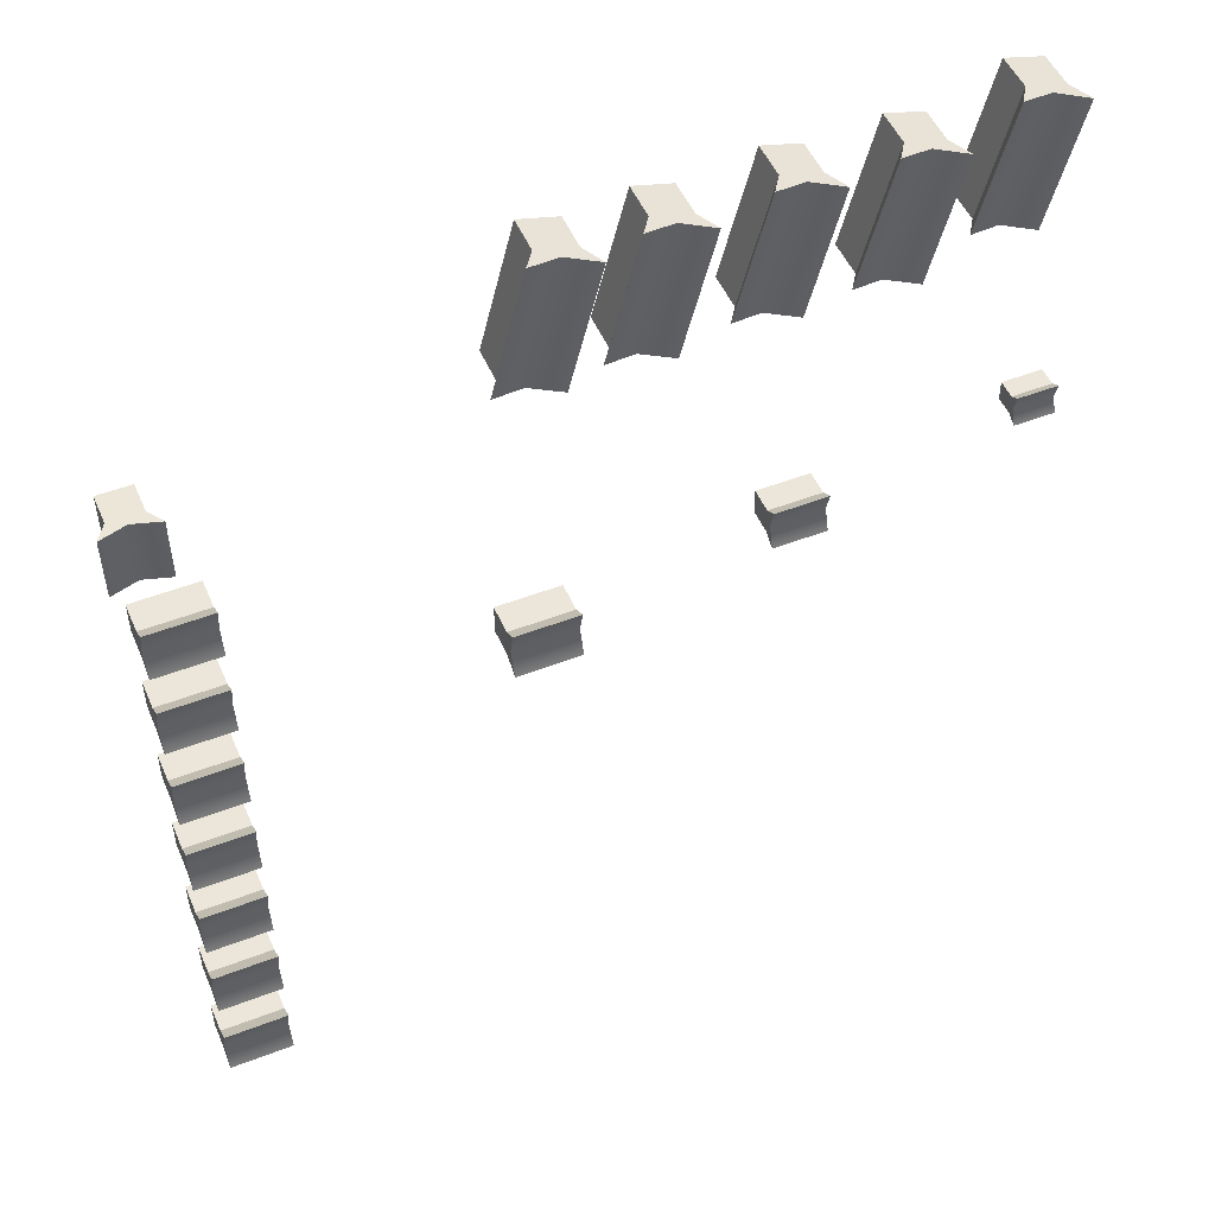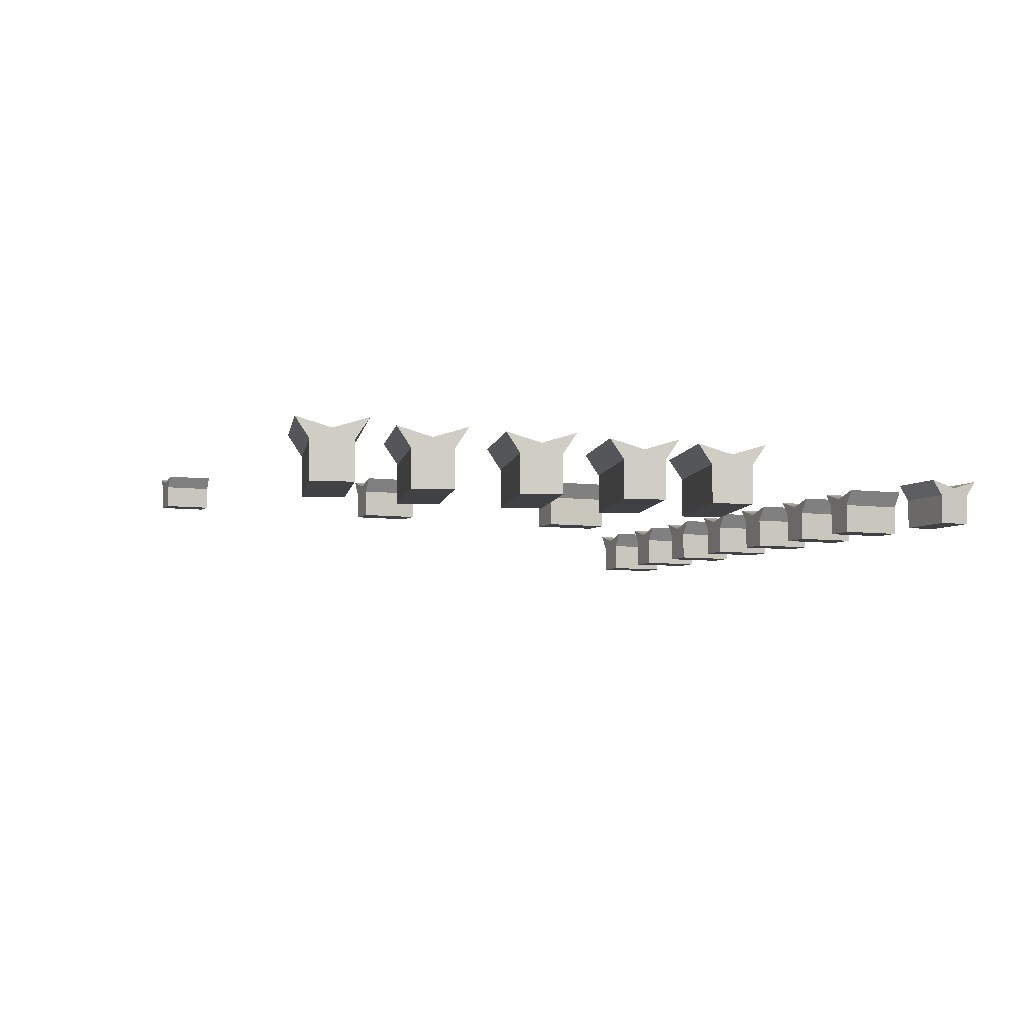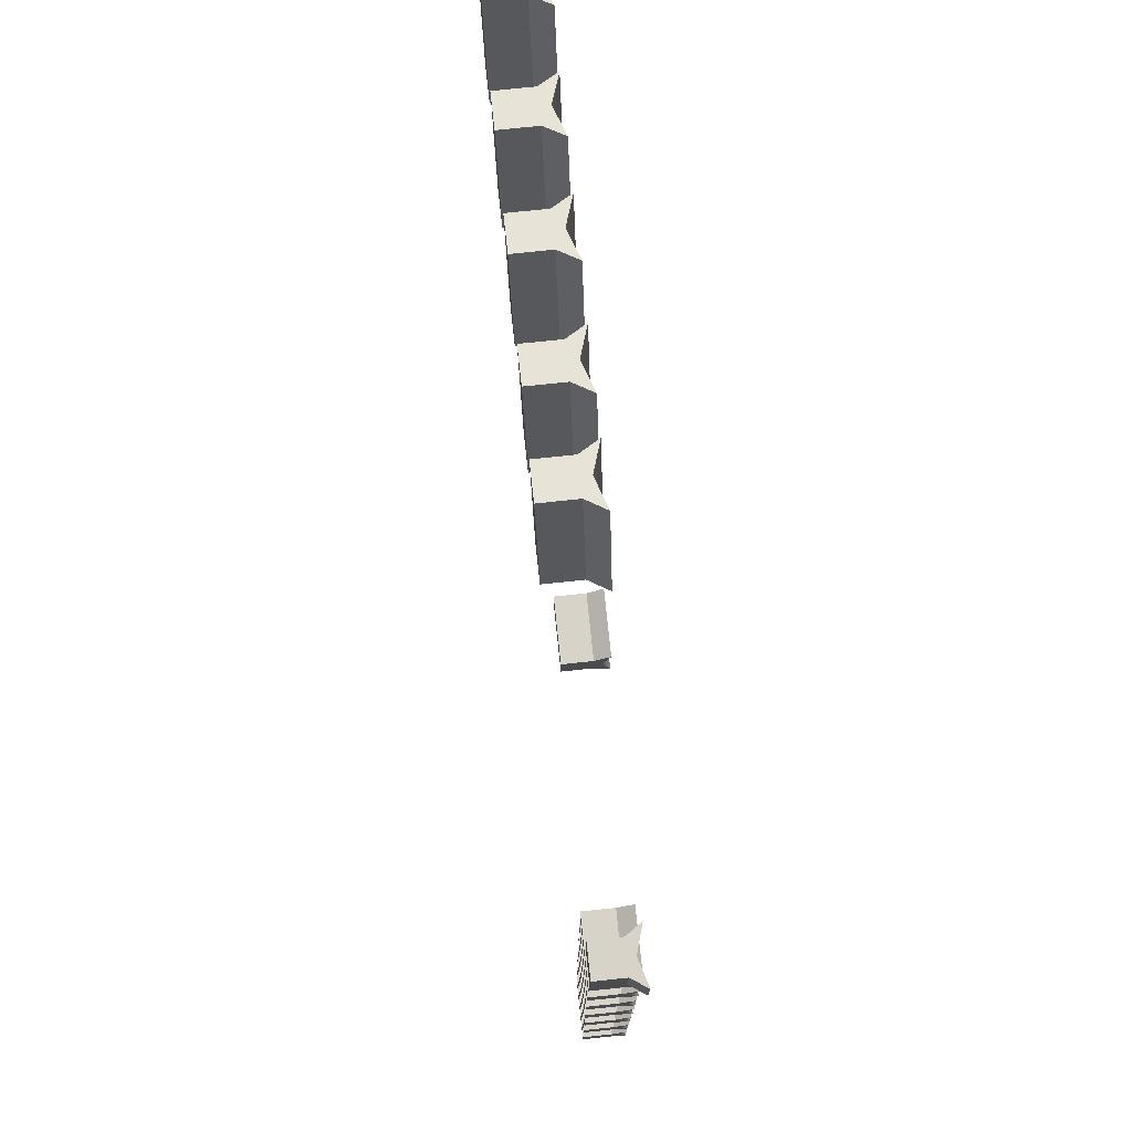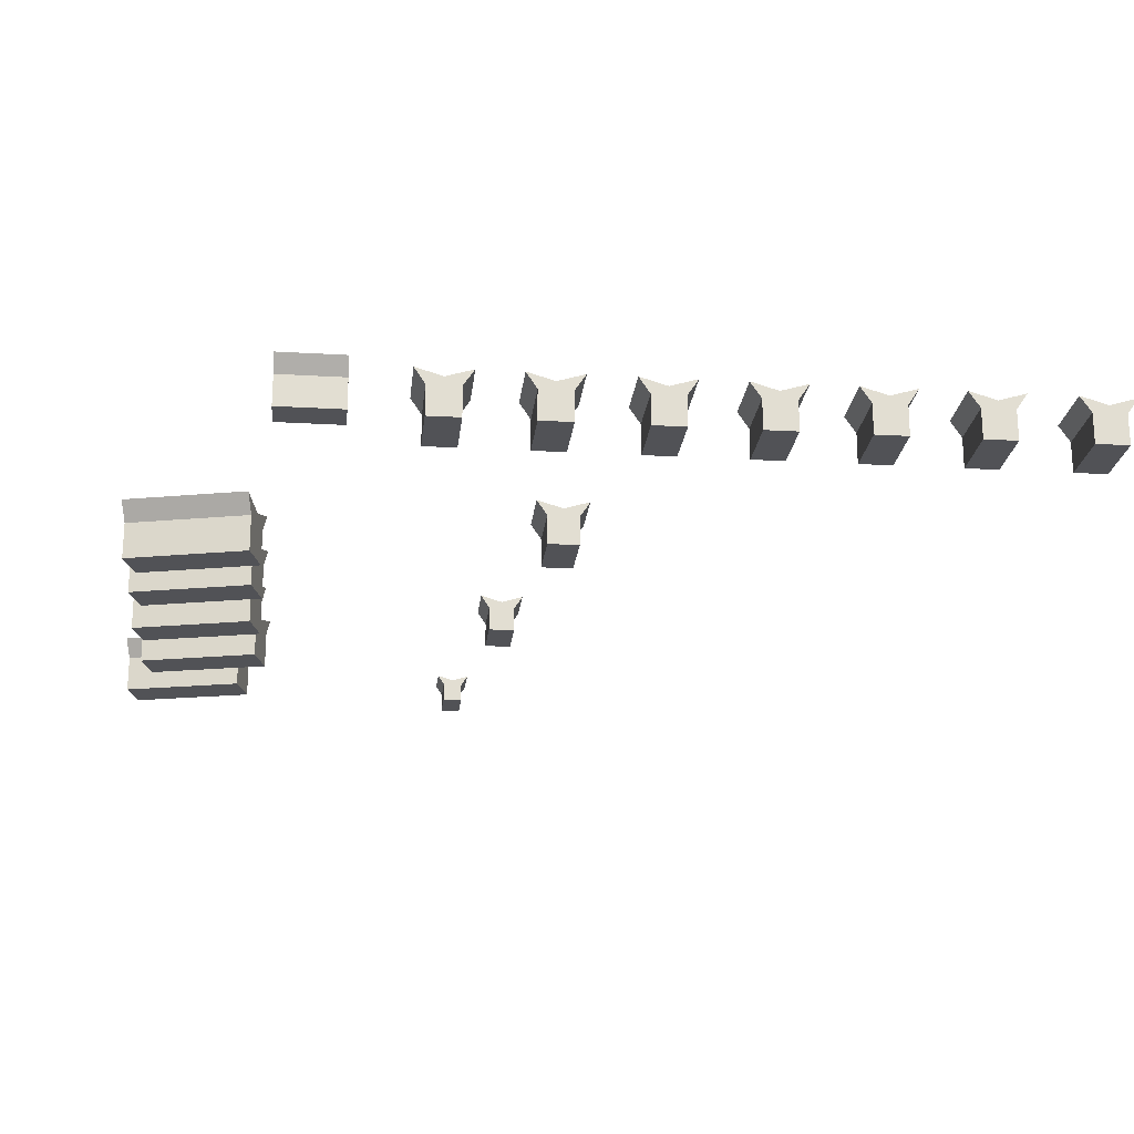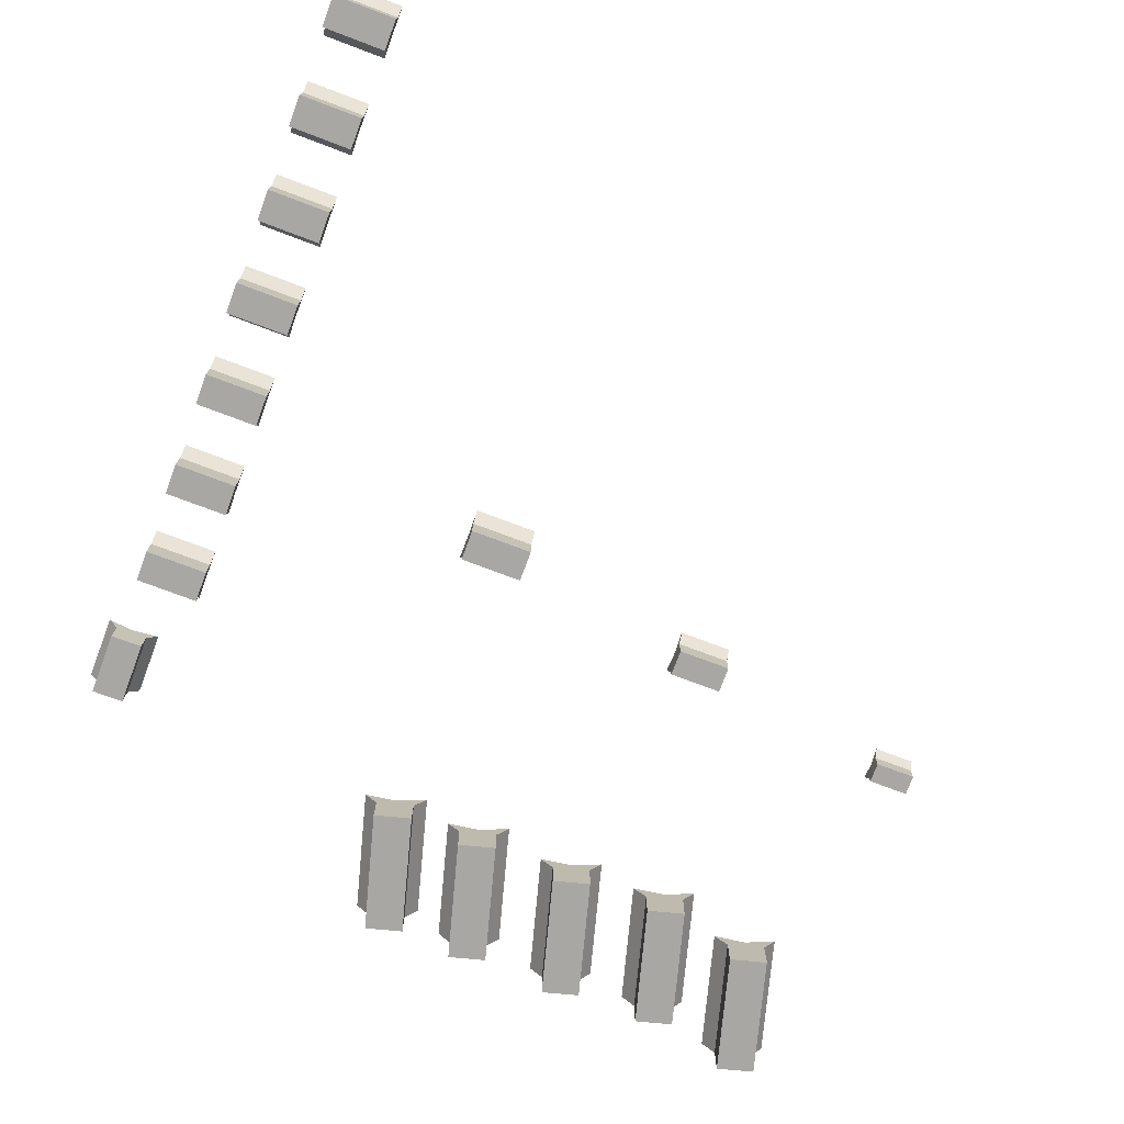
<metadata>
{"format":"obj","ext":"obj","renderer":"f3d","projection":"perspective","resolution":1024,"background":"white","views":[{"elev":49.4,"azim":157.4,"up":"+Z"},{"elev":-5.8,"azim":-22.9,"up":"+Y"},{"elev":75.4,"azim":84.0,"up":"+Z"},{"elev":-21.3,"azim":84.8,"up":"+Y"},{"elev":-74.7,"azim":160.2,"up":"+Y"}]}
</metadata>
<code>
v  -166.4 138 212.4
v  -151 138 216.3
v  -176.8 138 316.1
v  -192.2 138 312.2
v  -176.8 175.8 316.1
v  -151 175.8 216.3
v  -176.6 183.7 209.7
v  -202.4 183.7 309.5
v  -176.8 167.9 316.1
v  -192.2 167.9 312.2
v  -161.4 138 320.1
v  -135.6 138 220.3
v  -135.6 167.9 220.3
v  -161.4 167.9 320.1
v  -151 167.9 216.3
v  -166.4 167.9 212.4
v  -125.4 183.7 223
v  -151.2 183.7 322.8
v  -84.46 138 194.2
v  -69.07 138 198.1
v  -94.86 138 297.9
v  -110.3 138 294
v  -94.86 175.8 297.9
v  -69.07 175.8 198.1
v  -94.64 183.7 191.5
v  -120.4 183.7 291.3
v  -94.86 167.9 297.9
v  -110.3 167.9 294
v  -79.47 138 301.9
v  -53.67 138 202.1
v  -53.67 167.9 202.1
v  -79.47 167.9 301.9
v  -69.07 167.9 198.1
v  -84.46 167.9 194.2
v  -43.5 183.7 204.7
v  -69.29 183.7 304.5
v  0.2343 138 195.8
v  15.63 138 199.7
v  -10.16 138 299.5
v  -25.56 138 295.5
v  -10.16 175.8 299.5
v  15.63 175.8 199.7
v  -9.94 183.7 193.1
v  -35.73 183.7 292.9
v  -10.16 167.9 299.5
v  -25.56 167.9 295.5
v  5.23 138 303.5
v  31.02 138 203.7
v  31.02 167.9 203.7
v  5.23 167.9 303.5
v  15.63 167.9 199.7
v  0.2343 167.9 195.8
v  41.2 183.7 206.3
v  15.4 183.7 306.1
v  86.32 138 192
v  101.7 138 195.9
v  75.92 138 295.7
v  60.53 138 291.8
v  75.92 175.8 295.7
v  101.7 175.8 195.9
v  76.15 183.7 189.3
v  50.36 183.7 289.1
v  75.92 167.9 295.7
v  60.53 167.9 291.8
v  91.32 138 299.7
v  117.1 138 199.9
v  117.1 167.9 199.9
v  91.32 167.9 299.7
v  101.7 167.9 195.9
v  86.32 167.9 192
v  127.3 183.7 202.5
v  101.5 183.7 302.3
v  161.5 138 190.8
v  176.9 138 194.7
v  151.1 138 294.5
v  135.7 138 290.6
v  151.1 175.8 294.5
v  176.9 175.8 194.7
v  151.4 183.7 188.1
v  125.6 183.7 287.9
v  151.1 167.9 294.5
v  135.7 167.9 290.6
v  166.5 138 298.5
v  192.3 138 198.7
v  192.3 167.9 198.7
v  166.5 167.9 298.5
v  176.9 167.9 194.7
v  161.5 167.9 190.8
v  202.5 183.7 201.3
v  176.7 183.7 301.1
v  419.8 143.8 125
v  432.7 143.8 124.9
v  433.4 143.8 176.1
v  420.5 143.8 176.2
v  433.4 174.4 176.1
v  432.7 174.4 124.9
v  411.3 180.8 125.1
v  412 180.8 176.2
v  433.4 168 176.1
v  420.5 168 176.2
v  446.3 143.8 175.9
v  445.6 143.8 124.8
v  445.6 168 124.8
v  446.3 168 175.9
v  432.7 168 124.9
v  419.8 168 125
v  454.1 180.8 124.7
v  454.8 180.8 175.9
v  439.8 143.8 46.17
v  439.9 143.8 59.05
v  388.8 143.8 59.79
v  388.7 143.8 46.91
v  388.8 174.4 59.79
v  439.9 174.4 59.05
v  439.8 180.8 37.66
v  388.6 180.8 38.4
v  388.8 168 59.79
v  388.7 168 46.91
v  388.9 143.8 72.67
v  440.1 143.8 71.93
v  440.1 168 71.93
v  388.9 168 72.67
v  439.9 168 59.05
v  439.8 168 46.17
v  440.1 180.8 80.44
v  389 180.8 81.18
v  439.1 143.8 -31.42
v  439.3 143.8 -18.54
v  388.1 143.8 -17.8
v  388 143.8 -30.68
v  388.1 174.4 -17.8
v  439.3 174.4 -18.54
v  439.1 180.8 -39.93
v  387.9 180.8 -39.19
v  388.1 168 -17.8
v  388 168 -30.68
v  388.2 143.8 -4.921
v  439.4 143.8 -5.663
v  439.4 168 -5.663
v  388.2 168 -4.921
v  439.3 168 -18.54
v  439.1 168 -31.42
v  439.4 180.8 2.848
v  388.3 180.8 3.59
v  438.4 143.8 -110.2
v  438.6 143.8 -97.37
v  387.4 143.8 -96.63
v  387.3 143.8 -109.5
v  387.4 174.4 -96.63
v  438.6 174.4 -97.37
v  438.4 180.8 -118.8
v  387.2 180.8 -118
v  387.4 168 -96.63
v  387.3 168 -109.5
v  387.5 143.8 -83.75
v  438.7 143.8 -84.49
v  438.7 168 -84.49
v  387.5 168 -83.75
v  438.6 168 -97.37
v  438.4 168 -110.2
v  438.7 180.8 -75.98
v  387.6 180.8 -75.24
v  437.7 143.8 -188.7
v  437.9 143.8 -175.8
v  386.7 143.8 -175.1
v  386.6 143.8 -187.9
v  386.7 174.4 -175.1
v  437.9 174.4 -175.8
v  437.7 180.8 -197.2
v  386.5 180.8 -196.4
v  386.7 168 -175.1
v  386.6 168 -187.9
v  386.8 143.8 -162.2
v  438 143.8 -162.9
v  438 168 -162.9
v  386.8 168 -162.2
v  437.9 168 -175.8
v  437.7 168 -188.7
v  438 180.8 -154.4
v  386.9 180.8 -153.7
v  437 143.8 -266.9
v  437.2 143.8 -254
v  386 143.8 -253.2
v  385.9 143.8 -266.1
v  386 174.4 -253.2
v  437.2 174.4 -254
v  437 180.8 -275.4
v  385.8 180.8 -274.6
v  386 168 -253.2
v  385.9 168 -266.1
v  386.2 143.8 -240.4
v  437.3 143.8 -241.1
v  437.3 168 -241.1
v  386.2 168 -240.4
v  437.2 168 -254
v  437 168 -266.9
v  437.4 180.8 -232.6
v  386.2 180.8 -231.9
v  436.4 143.8 -344.7
v  436.5 143.8 -331.8
v  385.3 143.8 -331.1
v  385.2 143.8 -344
v  385.3 174.4 -331.1
v  436.5 174.4 -331.8
v  436.3 180.8 -353.2
v  385.2 180.8 -352.5
v  385.3 168 -331.1
v  385.2 168 -344
v  385.5 143.8 -318.2
v  436.6 143.8 -319
v  436.6 168 -319
v  385.5 168 -318.2
v  436.5 168 -331.8
v  436.4 168 -344.7
v  436.7 180.8 -310.5
v  385.5 180.8 -309.7
v  435.6 143.8 -425.2
v  435.8 143.8 -412.3
v  384.6 143.8 -411.5
v  384.5 143.8 -424.4
v  384.6 174.4 -411.5
v  435.8 174.4 -412.3
v  435.6 180.8 -433.7
v  384.4 180.8 -432.9
v  384.6 168 -411.5
v  384.5 168 -424.4
v  384.7 143.8 -398.7
v  435.9 143.8 -399.4
v  435.9 168 -399.4
v  384.7 168 -398.7
v  435.8 168 -412.3
v  435.6 168 -425.2
v  435.9 180.8 -390.9
v  384.8 180.8 -390.2
v  195.1 150.8 -58.49
v  195.2 150.8 -45.61
v  144.1 150.8 -44.87
v  143.9 150.8 -57.75
v  144.1 181.4 -44.87
v  195.2 181.4 -45.61
v  195 187.8 -67
v  143.9 187.8 -66.26
v  144.1 175 -44.87
v  143.9 175 -57.75
v  144.2 150.8 -31.99
v  195.3 150.8 -32.73
v  195.3 175 -32.73
v  144.2 175 -31.99
v  195.2 175 -45.61
v  195.1 175 -58.49
v  195.4 187.8 -24.22
v  144.3 187.8 -23.48
v  -0.9006 148.7 -20.33
v  -0.8052 148.7 -9.604
v  -43.39 148.7 -8.986
v  -43.49 148.7 -19.71
v  -43.39 174.1 -8.986
v  -0.8052 174.1 -9.604
v  -0.9636 179.5 -27.42
v  -43.55 179.5 -26.8
v  -43.39 168.8 -8.986
v  -43.49 168.8 -19.71
v  -43.3 148.7 1.741
v  -0.7098 148.7 1.123
v  -0.7098 168.8 1.123
v  -43.3 168.8 1.741
v  -0.8052 168.8 -9.604
v  -0.9006 168.8 -20.33
v  -0.6468 179.5 8.213
v  -43.23 179.5 8.831
v  -190.5 146.1 15.75
v  -190.4 146.1 23.89
v  -222.7 146.1 24.35
v  -222.7 146.1 16.22
v  -222.7 165.4 24.35
v  -190.4 165.4 23.89
v  -190.5 169.4 10.38
v  -222.8 169.4 10.85
v  -222.7 161.4 24.35
v  -222.7 161.4 16.22
v  -222.6 146.1 32.48
v  -190.3 146.1 32.02
v  -190.3 161.4 32.02
v  -222.6 161.4 32.48
v  -190.4 161.4 23.89
v  -190.5 161.4 15.75
v  -190.3 169.4 37.39
v  -222.6 169.4 37.86
g Box179
f 1 2 3
f 3 4 1
f 5 6 7
f 7 8 5
f 3 9 10
f 10 4 3
f 11 12 13
f 13 14 11
f 2 15 13
f 13 12 2
f 1 4 10
f 10 16 1
f 9 5 8
f 8 10 9
f 14 13 17
f 17 18 14
f 15 6 17
f 17 13 15
f 16 10 8
f 8 7 16
f 12 11 3
f 3 2 12
f 18 17 6
f 6 5 18
f 11 14 9
f 9 3 11
f 1 16 15
f 15 2 1
f 14 18 5
f 5 9 14
f 16 7 6
f 6 15 16
f 19 20 21
f 21 22 19
f 23 24 25
f 25 26 23
f 21 27 28
f 28 22 21
f 29 30 31
f 31 32 29
f 20 33 31
f 31 30 20
f 19 22 28
f 28 34 19
f 27 23 26
f 26 28 27
f 32 31 35
f 35 36 32
f 33 24 35
f 35 31 33
f 34 28 26
f 26 25 34
f 30 29 21
f 21 20 30
f 36 35 24
f 24 23 36
f 29 32 27
f 27 21 29
f 19 34 33
f 33 20 19
f 32 36 23
f 23 27 32
f 34 25 24
f 24 33 34
f 37 38 39
f 39 40 37
f 41 42 43
f 43 44 41
f 39 45 46
f 46 40 39
f 47 48 49
f 49 50 47
f 38 51 49
f 49 48 38
f 37 40 46
f 46 52 37
f 45 41 44
f 44 46 45
f 50 49 53
f 53 54 50
f 51 42 53
f 53 49 51
f 52 46 44
f 44 43 52
f 48 47 39
f 39 38 48
f 54 53 42
f 42 41 54
f 47 50 45
f 45 39 47
f 37 52 51
f 51 38 37
f 50 54 41
f 41 45 50
f 52 43 42
f 42 51 52
f 55 56 57
f 57 58 55
f 59 60 61
f 61 62 59
f 57 63 64
f 64 58 57
f 65 66 67
f 67 68 65
f 56 69 67
f 67 66 56
f 55 58 64
f 64 70 55
f 63 59 62
f 62 64 63
f 68 67 71
f 71 72 68
f 69 60 71
f 71 67 69
f 70 64 62
f 62 61 70
f 66 65 57
f 57 56 66
f 72 71 60
f 60 59 72
f 65 68 63
f 63 57 65
f 55 70 69
f 69 56 55
f 68 72 59
f 59 63 68
f 70 61 60
f 60 69 70
f 73 74 75
f 75 76 73
f 77 78 79
f 79 80 77
f 75 81 82
f 82 76 75
f 83 84 85
f 85 86 83
f 74 87 85
f 85 84 74
f 73 76 82
f 82 88 73
f 81 77 80
f 80 82 81
f 86 85 89
f 89 90 86
f 87 78 89
f 89 85 87
f 88 82 80
f 80 79 88
f 84 83 75
f 75 74 84
f 90 89 78
f 78 77 90
f 83 86 81
f 81 75 83
f 73 88 87
f 87 74 73
f 86 90 77
f 77 81 86
f 88 79 78
f 78 87 88
f 91 92 93
f 93 94 91
f 95 96 97
f 97 98 95
f 93 99 100
f 100 94 93
f 101 102 103
f 103 104 101
f 92 105 103
f 103 102 92
f 91 94 100
f 100 106 91
f 99 95 98
f 98 100 99
f 104 103 107
f 107 108 104
f 105 96 107
f 107 103 105
f 106 100 98
f 98 97 106
f 102 101 93
f 93 92 102
f 108 107 96
f 96 95 108
f 101 104 99
f 99 93 101
f 91 106 105
f 105 92 91
f 104 108 95
f 95 99 104
f 106 97 96
f 96 105 106
f 109 110 111
f 111 112 109
f 113 114 115
f 115 116 113
f 111 117 118
f 118 112 111
f 119 120 121
f 121 122 119
f 110 123 121
f 121 120 110
f 109 112 118
f 118 124 109
f 117 113 116
f 116 118 117
f 122 121 125
f 125 126 122
f 123 114 125
f 125 121 123
f 124 118 116
f 116 115 124
f 120 119 111
f 111 110 120
f 126 125 114
f 114 113 126
f 119 122 117
f 117 111 119
f 109 124 123
f 123 110 109
f 122 126 113
f 113 117 122
f 124 115 114
f 114 123 124
f 127 128 129
f 129 130 127
f 131 132 133
f 133 134 131
f 129 135 136
f 136 130 129
f 137 138 139
f 139 140 137
f 128 141 139
f 139 138 128
f 127 130 136
f 136 142 127
f 135 131 134
f 134 136 135
f 140 139 143
f 143 144 140
f 141 132 143
f 143 139 141
f 142 136 134
f 134 133 142
f 138 137 129
f 129 128 138
f 144 143 132
f 132 131 144
f 137 140 135
f 135 129 137
f 127 142 141
f 141 128 127
f 140 144 131
f 131 135 140
f 142 133 132
f 132 141 142
f 145 146 147
f 147 148 145
f 149 150 151
f 151 152 149
f 147 153 154
f 154 148 147
f 155 156 157
f 157 158 155
f 146 159 157
f 157 156 146
f 145 148 154
f 154 160 145
f 153 149 152
f 152 154 153
f 158 157 161
f 161 162 158
f 159 150 161
f 161 157 159
f 160 154 152
f 152 151 160
f 156 155 147
f 147 146 156
f 162 161 150
f 150 149 162
f 155 158 153
f 153 147 155
f 145 160 159
f 159 146 145
f 158 162 149
f 149 153 158
f 160 151 150
f 150 159 160
f 163 164 165
f 165 166 163
f 167 168 169
f 169 170 167
f 165 171 172
f 172 166 165
f 173 174 175
f 175 176 173
f 164 177 175
f 175 174 164
f 163 166 172
f 172 178 163
f 171 167 170
f 170 172 171
f 176 175 179
f 179 180 176
f 177 168 179
f 179 175 177
f 178 172 170
f 170 169 178
f 174 173 165
f 165 164 174
f 180 179 168
f 168 167 180
f 173 176 171
f 171 165 173
f 163 178 177
f 177 164 163
f 176 180 167
f 167 171 176
f 178 169 168
f 168 177 178
f 181 182 183
f 183 184 181
f 185 186 187
f 187 188 185
f 183 189 190
f 190 184 183
f 191 192 193
f 193 194 191
f 182 195 193
f 193 192 182
f 181 184 190
f 190 196 181
f 189 185 188
f 188 190 189
f 194 193 197
f 197 198 194
f 195 186 197
f 197 193 195
f 196 190 188
f 188 187 196
f 192 191 183
f 183 182 192
f 198 197 186
f 186 185 198
f 191 194 189
f 189 183 191
f 181 196 195
f 195 182 181
f 194 198 185
f 185 189 194
f 196 187 186
f 186 195 196
f 199 200 201
f 201 202 199
f 203 204 205
f 205 206 203
f 201 207 208
f 208 202 201
f 209 210 211
f 211 212 209
f 200 213 211
f 211 210 200
f 199 202 208
f 208 214 199
f 207 203 206
f 206 208 207
f 212 211 215
f 215 216 212
f 213 204 215
f 215 211 213
f 214 208 206
f 206 205 214
f 210 209 201
f 201 200 210
f 216 215 204
f 204 203 216
f 209 212 207
f 207 201 209
f 199 214 213
f 213 200 199
f 212 216 203
f 203 207 212
f 214 205 204
f 204 213 214
f 217 218 219
f 219 220 217
f 221 222 223
f 223 224 221
f 219 225 226
f 226 220 219
f 227 228 229
f 229 230 227
f 218 231 229
f 229 228 218
f 217 220 226
f 226 232 217
f 225 221 224
f 224 226 225
f 230 229 233
f 233 234 230
f 231 222 233
f 233 229 231
f 232 226 224
f 224 223 232
f 228 227 219
f 219 218 228
f 234 233 222
f 222 221 234
f 227 230 225
f 225 219 227
f 217 232 231
f 231 218 217
f 230 234 221
f 221 225 230
f 232 223 222
f 222 231 232
f 235 236 237
f 237 238 235
f 239 240 241
f 241 242 239
f 237 243 244
f 244 238 237
f 245 246 247
f 247 248 245
f 236 249 247
f 247 246 236
f 235 238 244
f 244 250 235
f 243 239 242
f 242 244 243
f 248 247 251
f 251 252 248
f 249 240 251
f 251 247 249
f 250 244 242
f 242 241 250
f 246 245 237
f 237 236 246
f 252 251 240
f 240 239 252
f 245 248 243
f 243 237 245
f 235 250 249
f 249 236 235
f 248 252 239
f 239 243 248
f 250 241 240
f 240 249 250
f 253 254 255
f 255 256 253
f 257 258 259
f 259 260 257
f 255 261 262
f 262 256 255
f 263 264 265
f 265 266 263
f 254 267 265
f 265 264 254
f 253 256 262
f 262 268 253
f 261 257 260
f 260 262 261
f 266 265 269
f 269 270 266
f 267 258 269
f 269 265 267
f 268 262 260
f 260 259 268
f 264 263 255
f 255 254 264
f 270 269 258
f 258 257 270
f 263 266 261
f 261 255 263
f 253 268 267
f 267 254 253
f 266 270 257
f 257 261 266
f 268 259 258
f 258 267 268
f 271 272 273
f 273 274 271
f 275 276 277
f 277 278 275
f 273 279 280
f 280 274 273
f 281 282 283
f 283 284 281
f 272 285 283
f 283 282 272
f 271 274 280
f 280 286 271
f 279 275 278
f 278 280 279
f 284 283 287
f 287 288 284
f 285 276 287
f 287 283 285
f 286 280 278
f 278 277 286
f 282 281 273
f 273 272 282
f 288 287 276
f 276 275 288
f 281 284 279
f 279 273 281
f 271 286 285
f 285 272 271
f 284 288 275
f 275 279 284
f 286 277 276
f 276 285 286

</code>
